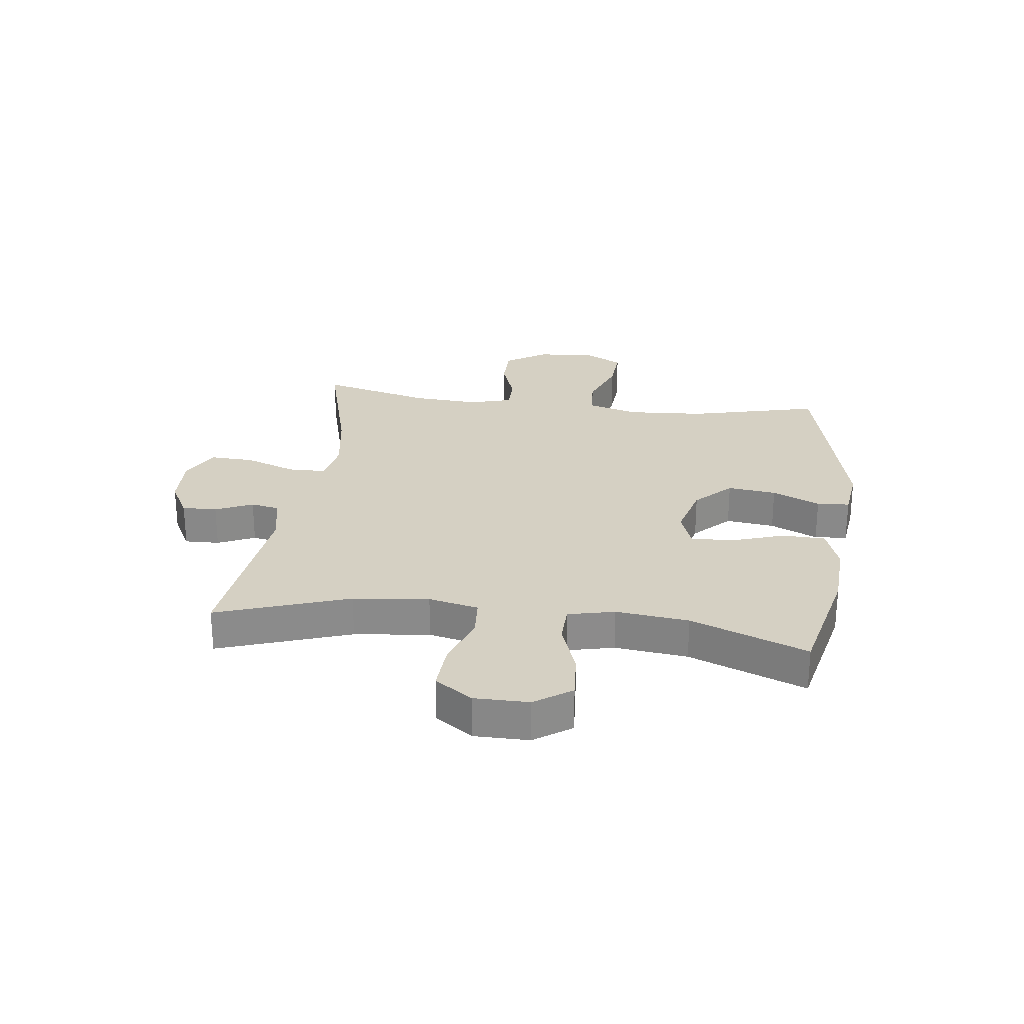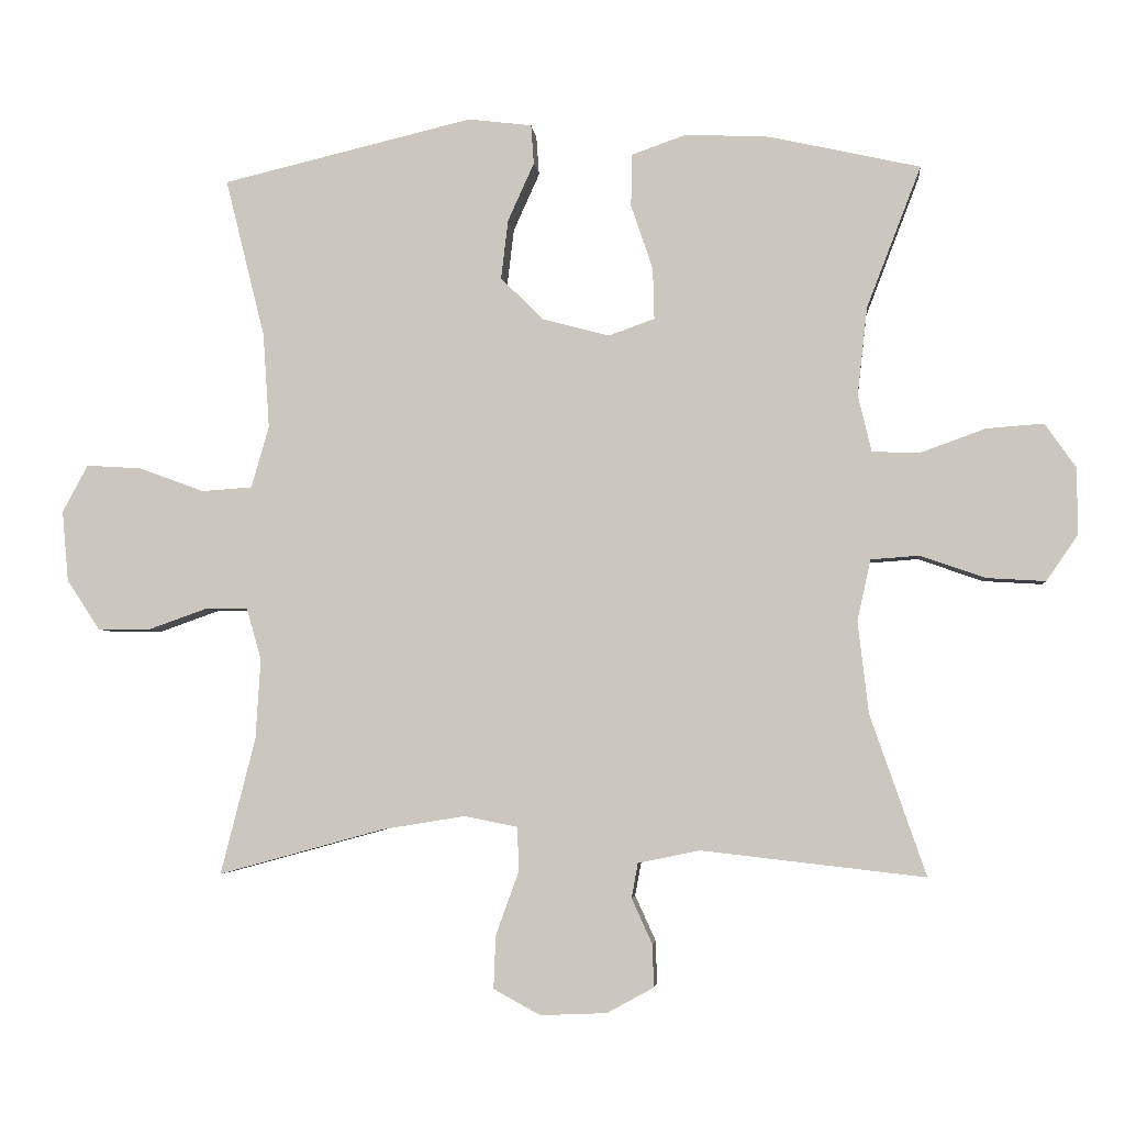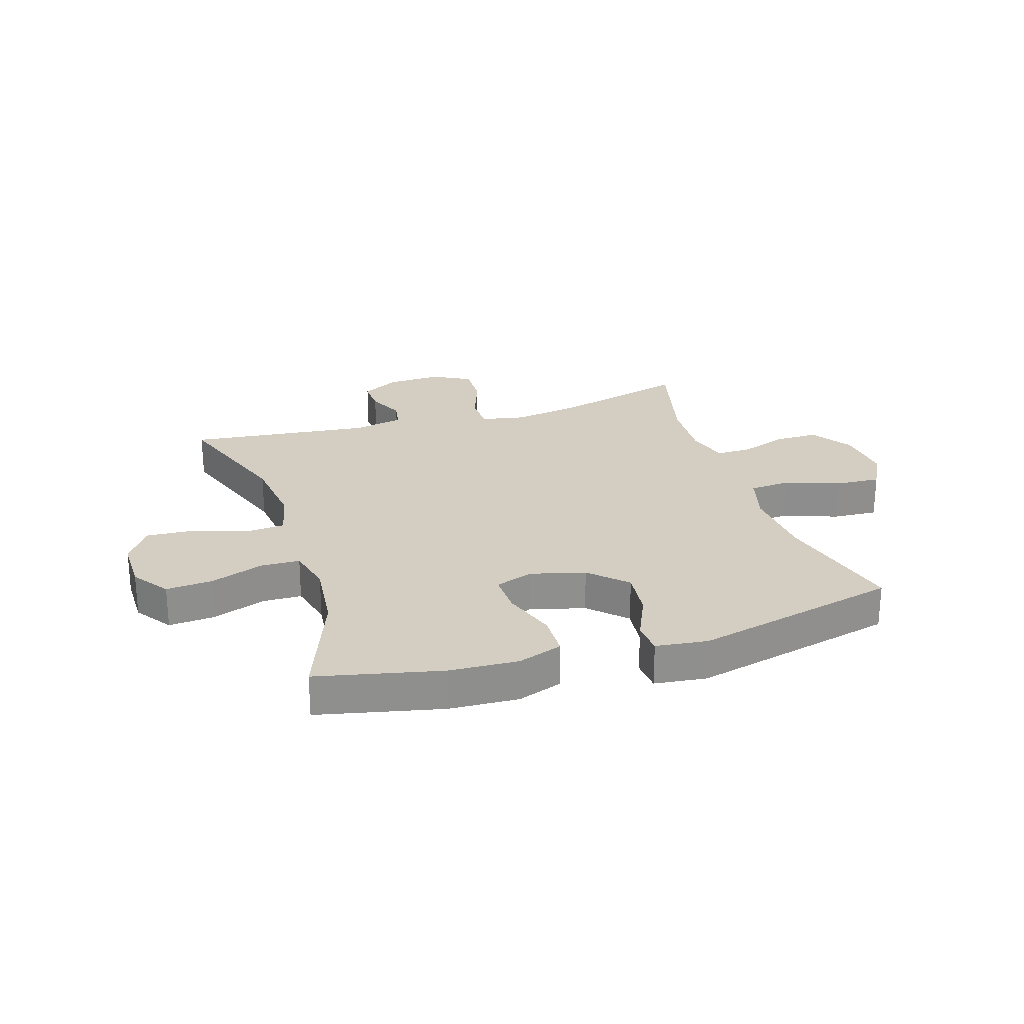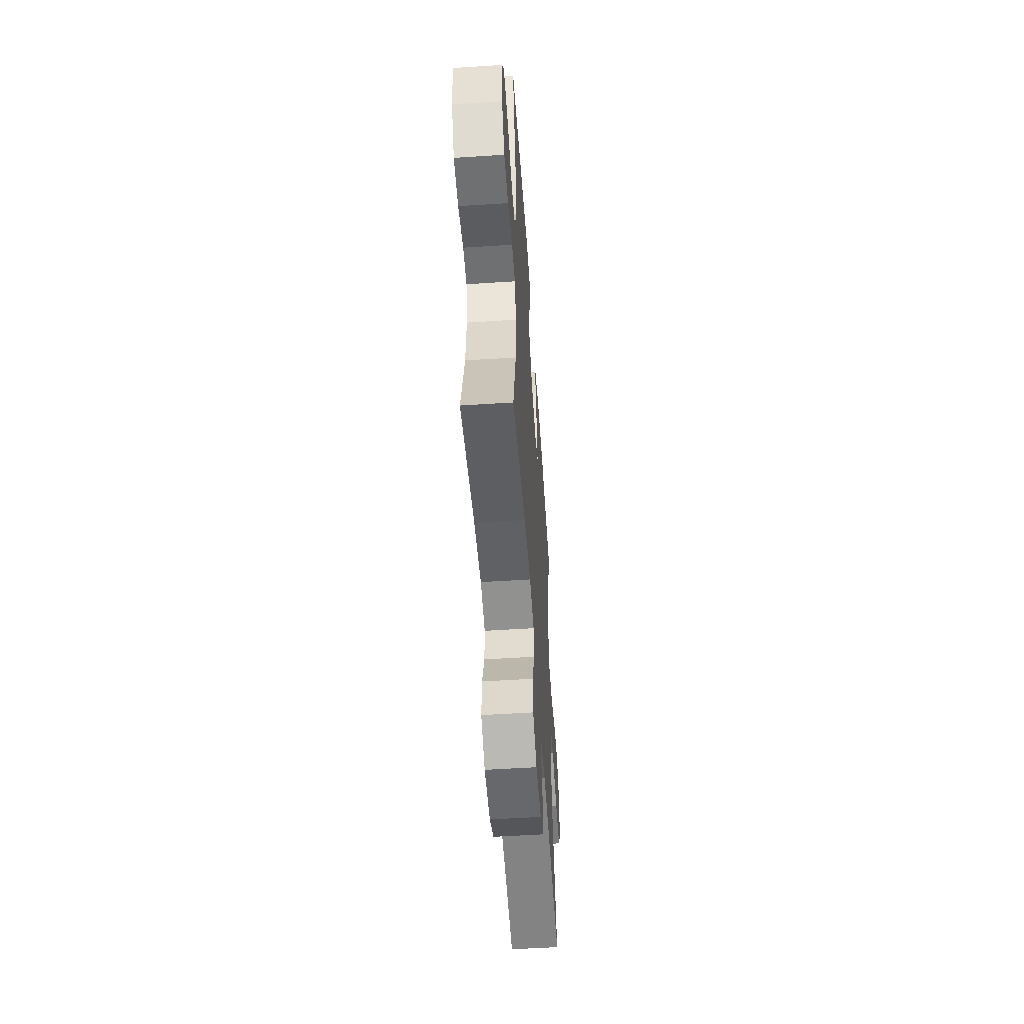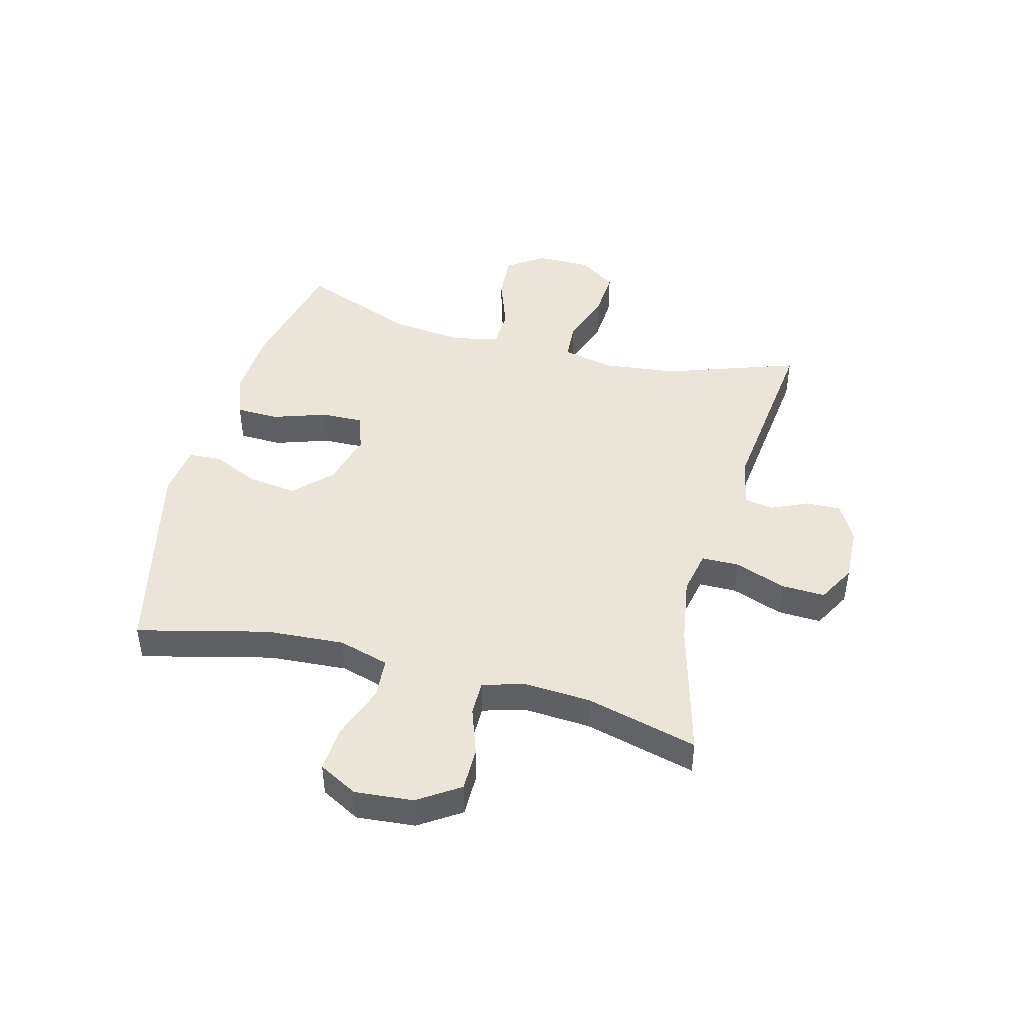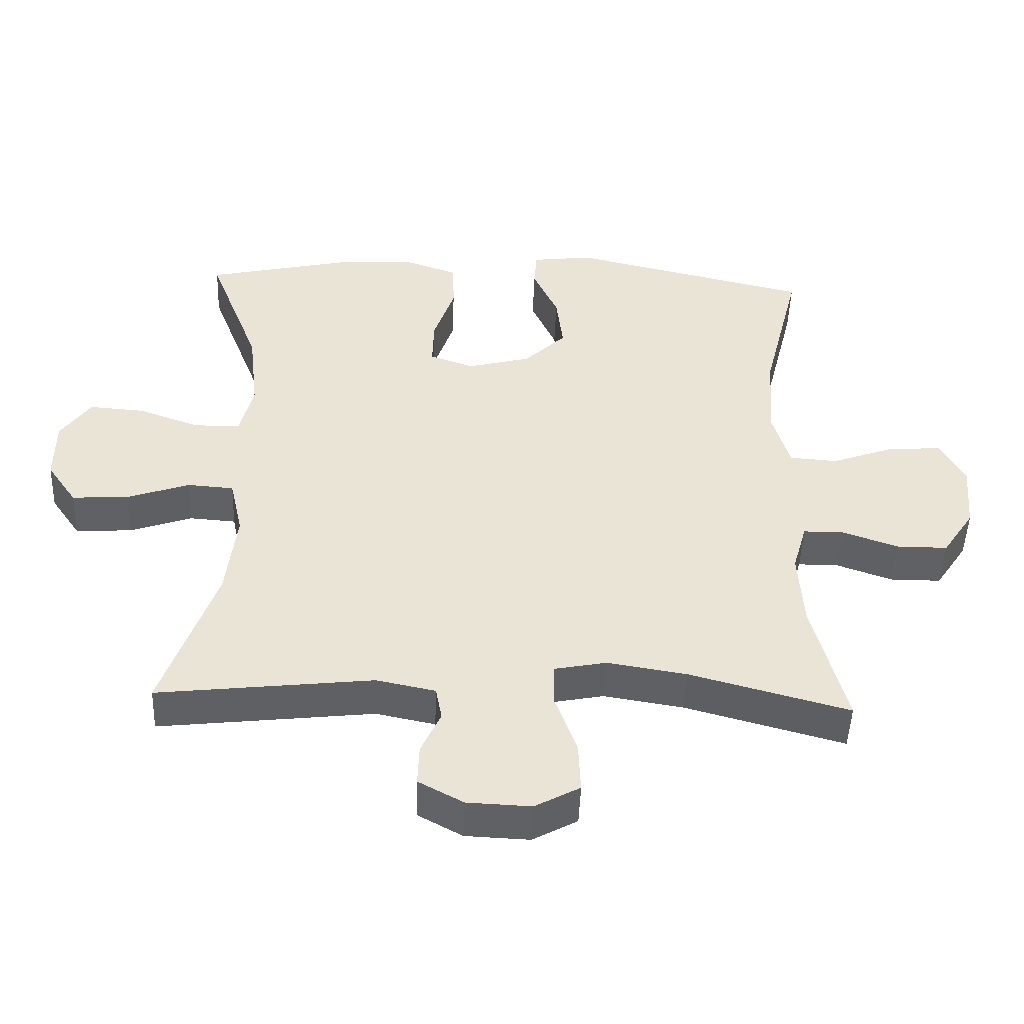
<metadata>
{"format":"obj","ext":"obj","renderer":"f3d","projection":"perspective","resolution":1024,"background":"white","views":[{"elev":26.4,"azim":-82.6,"up":"+Y"},{"elev":-4.1,"azim":-174.2,"up":"+Z"},{"elev":25.1,"azim":-17.7,"up":"+Y"},{"elev":-54.8,"azim":93.9,"up":"+Z"},{"elev":45.2,"azim":104.8,"up":"+Y"},{"elev":-48.1,"azim":-2.1,"up":"+Z"}]}
</metadata>
<code>
v 0.5 0.07 0.5
v 0.444 0.07 0.275
v 0.435 0.07 0.141
v 0.46 0.07 0.054
v 0.531 0.07 0.049
v 0.624 0.07 0.083
v 0.702 0.07 0.088
v 0.738 0.07 0.021
v 0.729 0.07 -0.079
v 0.682 0.07 -0.15
v 0.607 0.07 -0.15
v 0.525 0.07 -0.121
v 0.465 0.07 -0.121
v 0.444 0.07 -0.194
v 0.451 0.07 -0.308
v 0.5 0.07 -0.5
v 0.266 0.07 -0.436
v 0.149 0.07 -0.417
v 0.073 0.07 -0.432
v 0.072 0.07 -0.496
v 0.104 0.07 -0.584
v 0.107 0.07 -0.659
v 0.041 0.07 -0.695
v -0.053 0.07 -0.691
v -0.119 0.07 -0.655
v -0.117 0.07 -0.595
v -0.088 0.07 -0.531
v -0.097 0.07 -0.482
v -0.184 0.07 -0.464
v -0.5 0.07 -0.5
v -0.421 0.07 -0.273
v -0.406 0.07 -0.143
v -0.425 0.07 -0.057
v -0.493 0.07 -0.052
v -0.585 0.07 -0.084
v -0.668 0.07 -0.089
v -0.712 0.07 -0.025
v -0.712 0.07 0.069
v -0.668 0.07 0.132
v -0.587 0.07 0.126
v -0.496 0.07 0.093
v -0.428 0.07 0.095
v -0.409 0.07 0.175
v -0.423 0.07 0.3
v -0.5 0.07 0.5
v -0.287 0.07 0.548
v -0.168 0.07 0.554
v -0.091 0.07 0.527
v -0.089 0.07 0.453
v -0.12 0.07 0.361
v -0.122 0.07 0.289
v -0.057 0.07 0.266
v 0.037 0.07 0.291
v 0.098 0.07 0.351
v 0.088 0.07 0.435
v 0.051 0.07 0.517
v 0.055 0.07 0.573
v 0.145 0.07 0.584
v 0.5 0 0.5
v 0.444 0 0.275
v 0.435 0 0.141
v 0.46 0 0.054
v 0.531 0 0.049
v 0.624 0 0.083
v 0.702 0 0.088
v 0.738 0 0.021
v 0.729 0 -0.079
v 0.682 0 -0.15
v 0.607 0 -0.15
v 0.525 0 -0.121
v 0.465 0 -0.121
v 0.444 0 -0.194
v 0.451 0 -0.308
v 0.5 0 -0.5
v 0.266 0 -0.436
v 0.149 0 -0.417
v 0.073 0 -0.432
v 0.072 0 -0.496
v 0.104 0 -0.584
v 0.107 0 -0.659
v 0.041 0 -0.695
v -0.053 0 -0.691
v -0.119 0 -0.655
v -0.117 0 -0.595
v -0.088 0 -0.531
v -0.097 0 -0.482
v -0.184 0 -0.464
v -0.5 0 -0.5
v -0.421 0 -0.273
v -0.406 0 -0.143
v -0.425 0 -0.057
v -0.493 0 -0.052
v -0.585 0 -0.084
v -0.668 0 -0.089
v -0.712 0 -0.025
v -0.712 0 0.069
v -0.668 0 0.132
v -0.587 0 0.126
v -0.496 0 0.093
v -0.428 0 0.095
v -0.409 0 0.175
v -0.423 0 0.3
v -0.5 0 0.5
v -0.287 0 0.548
v -0.168 0 0.554
v -0.091 0 0.527
v -0.089 0 0.453
v -0.12 0 0.361
v -0.122 0 0.289
v -0.057 0 0.266
v 0.037 0 0.291
v 0.098 0 0.351
v 0.088 0 0.435
v 0.051 0 0.517
v 0.055 0 0.573
v 0.145 0 0.584
f 55 56 57 58
f 54 55 58 1
f 53 54 1 2
f 52 53 2 3
f 47 48 49 50
f 47 50 51
f 44 45 46 47
f 43 44 47 51
f 42 43 51 52
f 38 39 40 41
f 38 41 42
f 37 38 42
f 34 35 36 37
f 33 34 37 42
f 32 33 42 52
f 29 30 31
f 28 29 31 32
f 24 25 26 27
f 24 27 28
f 23 24 28
f 20 21 22 23
f 19 20 23 28
f 15 16 17
f 14 15 17 18
f 13 14 18 19
f 9 10 11 12
f 9 12 13
f 8 9 13
f 5 6 7 8
f 4 5 8 13
f 19 28 32 52
f 13 19 52
f 3 4 13 52
f 116 115 114 113
f 59 116 113 112
f 60 59 112 111
f 61 60 111 110
f 108 107 106 105
f 109 108 105
f 105 104 103 102
f 109 105 102 101
f 110 109 101 100
f 99 98 97 96
f 100 99 96
f 100 96 95
f 95 94 93 92
f 100 95 92 91
f 110 100 91 90
f 89 88 87
f 90 89 87 86
f 85 84 83 82
f 86 85 82
f 86 82 81
f 81 80 79 78
f 86 81 78 77
f 75 74 73
f 76 75 73 72
f 77 76 72 71
f 70 69 68 67
f 71 70 67
f 71 67 66
f 66 65 64 63
f 71 66 63 62
f 110 90 86 77
f 110 77 71
f 110 71 62 61
f 1 59 60 2
f 2 60 61 3
f 3 61 62 4
f 4 62 63 5
f 5 63 64 6
f 6 64 65 7
f 7 65 66 8
f 8 66 67 9
f 9 67 68 10
f 10 68 69 11
f 11 69 70 12
f 12 70 71 13
f 13 71 72 14
f 14 72 73 15
f 15 73 74 16
f 16 74 75 17
f 17 75 76 18
f 18 76 77 19
f 19 77 78 20
f 20 78 79 21
f 21 79 80 22
f 22 80 81 23
f 23 81 82 24
f 24 82 83 25
f 25 83 84 26
f 26 84 85 27
f 27 85 86 28
f 28 86 87 29
f 29 87 88 30
f 30 88 89 31
f 31 89 90 32
f 32 90 91 33
f 33 91 92 34
f 34 92 93 35
f 35 93 94 36
f 36 94 95 37
f 37 95 96 38
f 38 96 97 39
f 39 97 98 40
f 40 98 99 41
f 41 99 100 42
f 42 100 101 43
f 43 101 102 44
f 44 102 103 45
f 45 103 104 46
f 46 104 105 47
f 47 105 106 48
f 48 106 107 49
f 49 107 108 50
f 50 108 109 51
f 51 109 110 52
f 52 110 111 53
f 53 111 112 54
f 54 112 113 55
f 55 113 114 56
f 56 114 115 57
f 57 115 116 58
f 58 116 59 1

</code>
